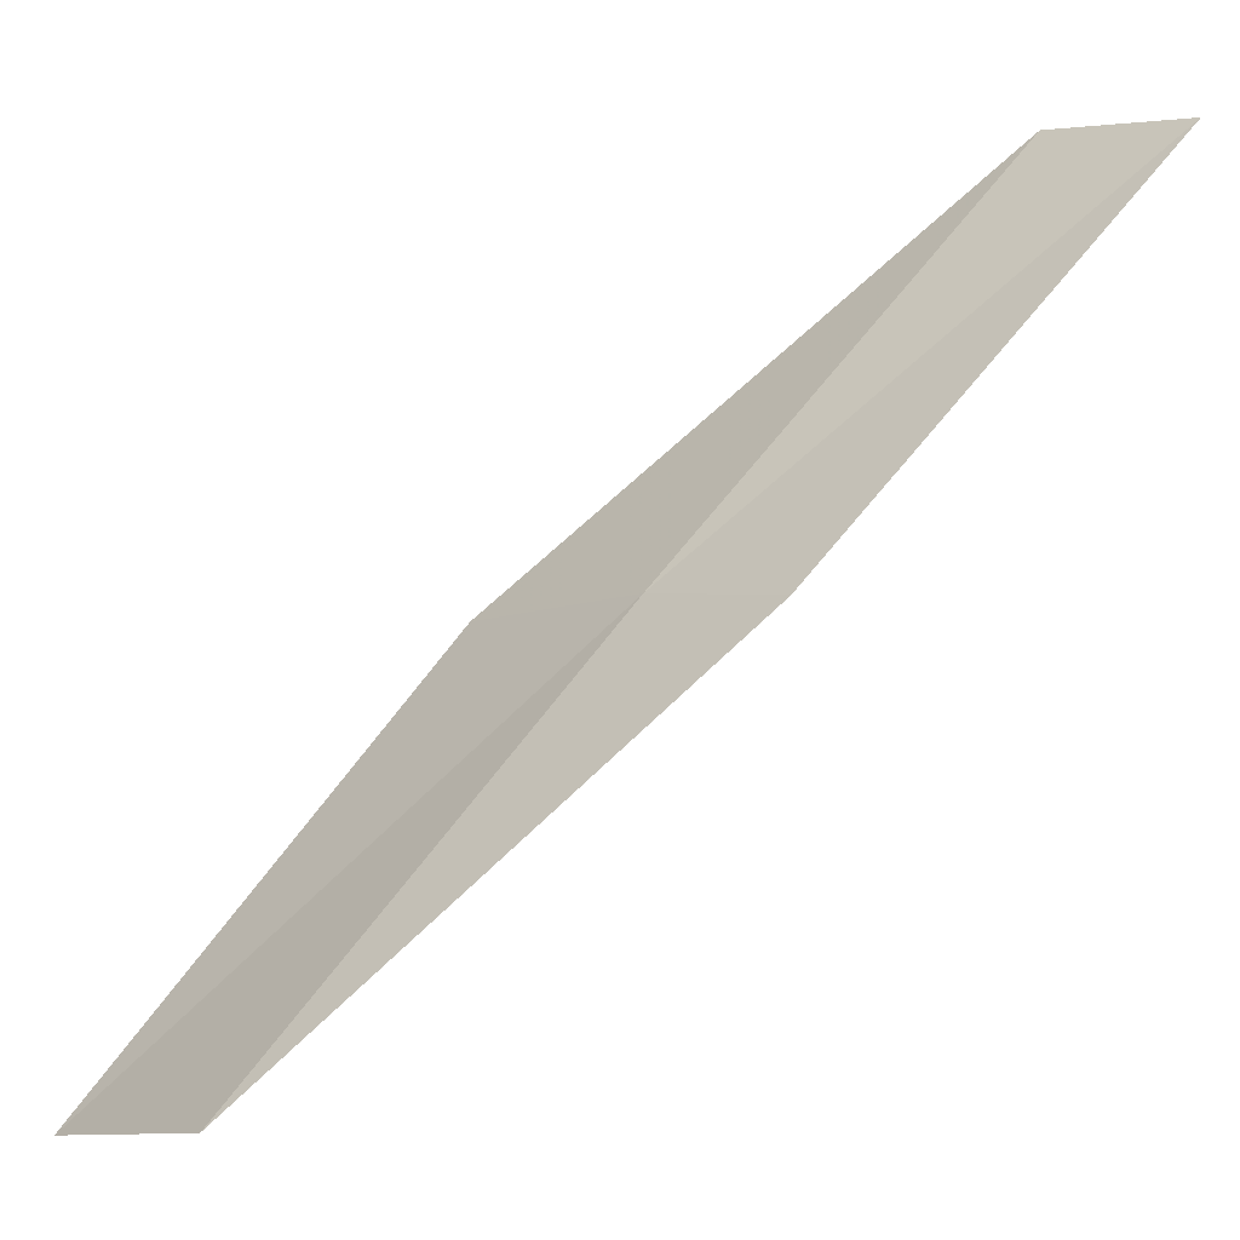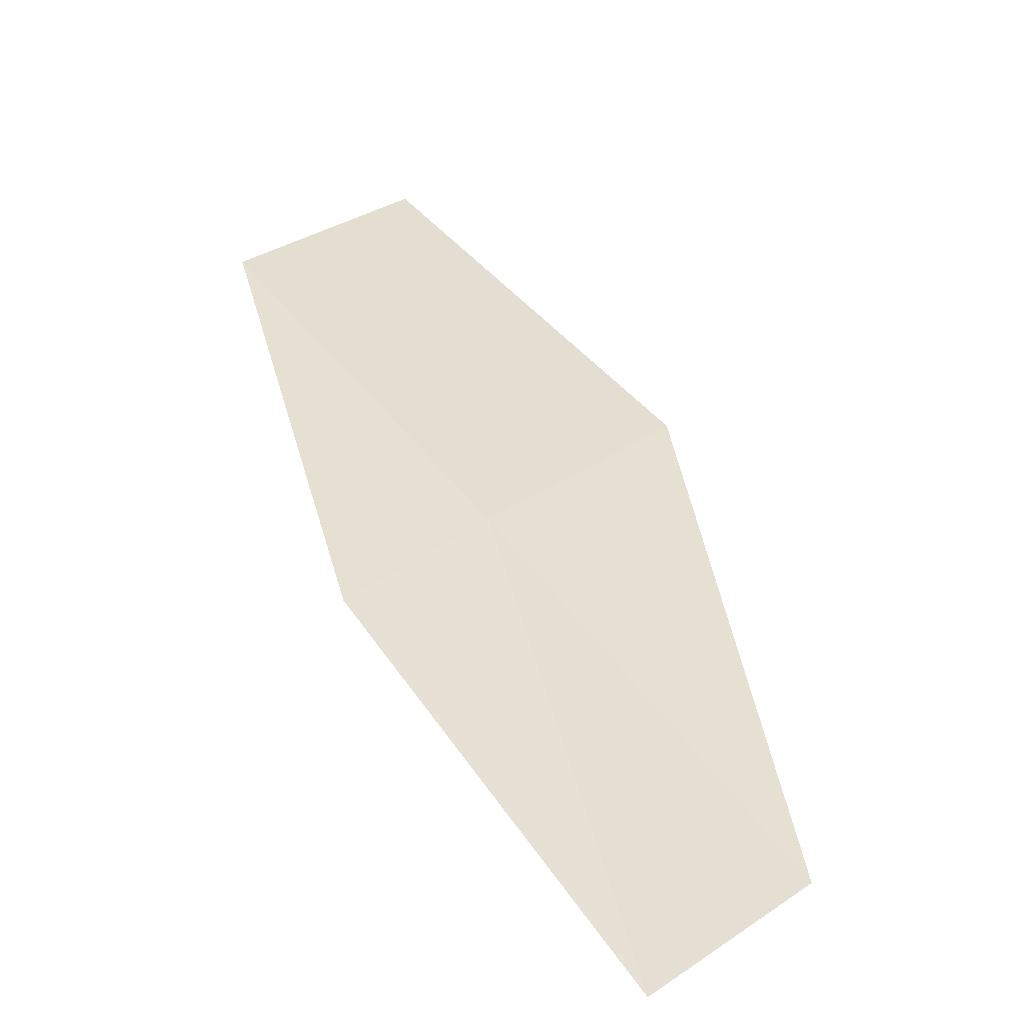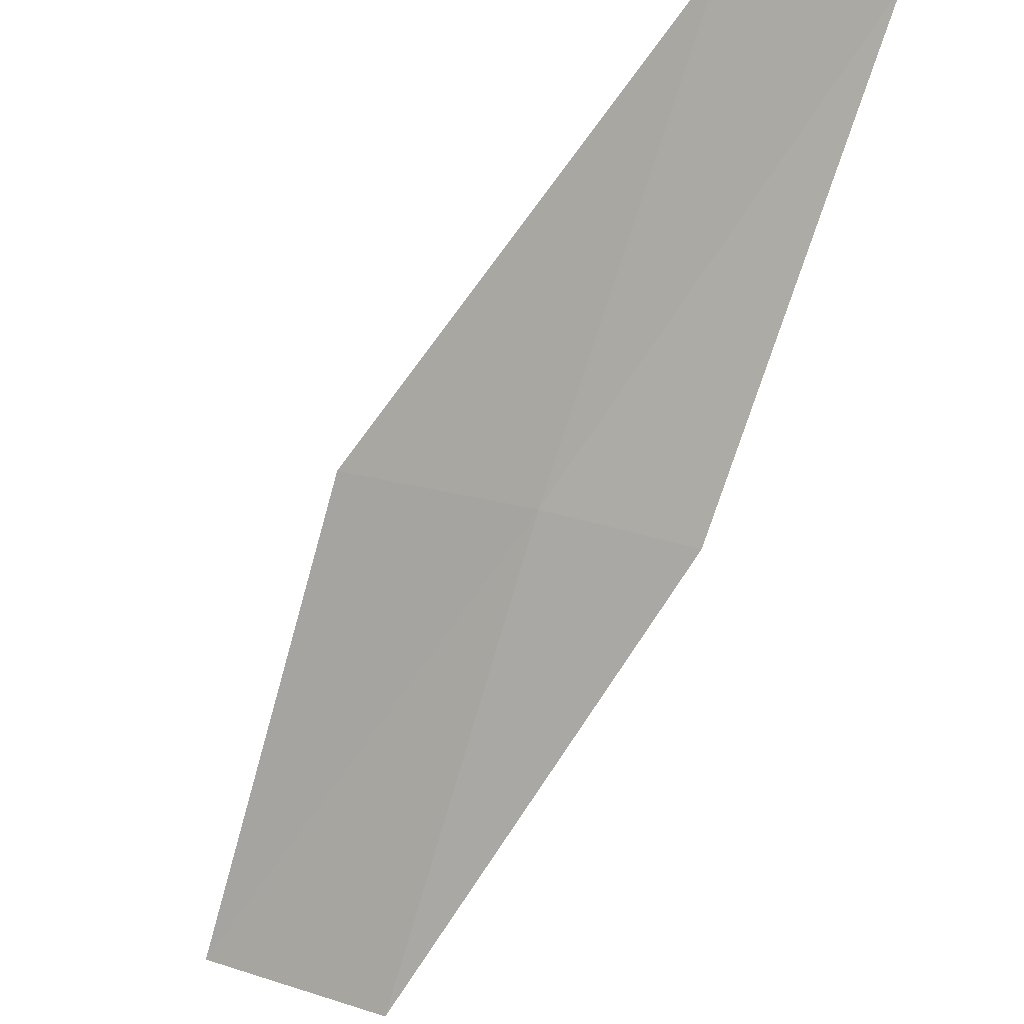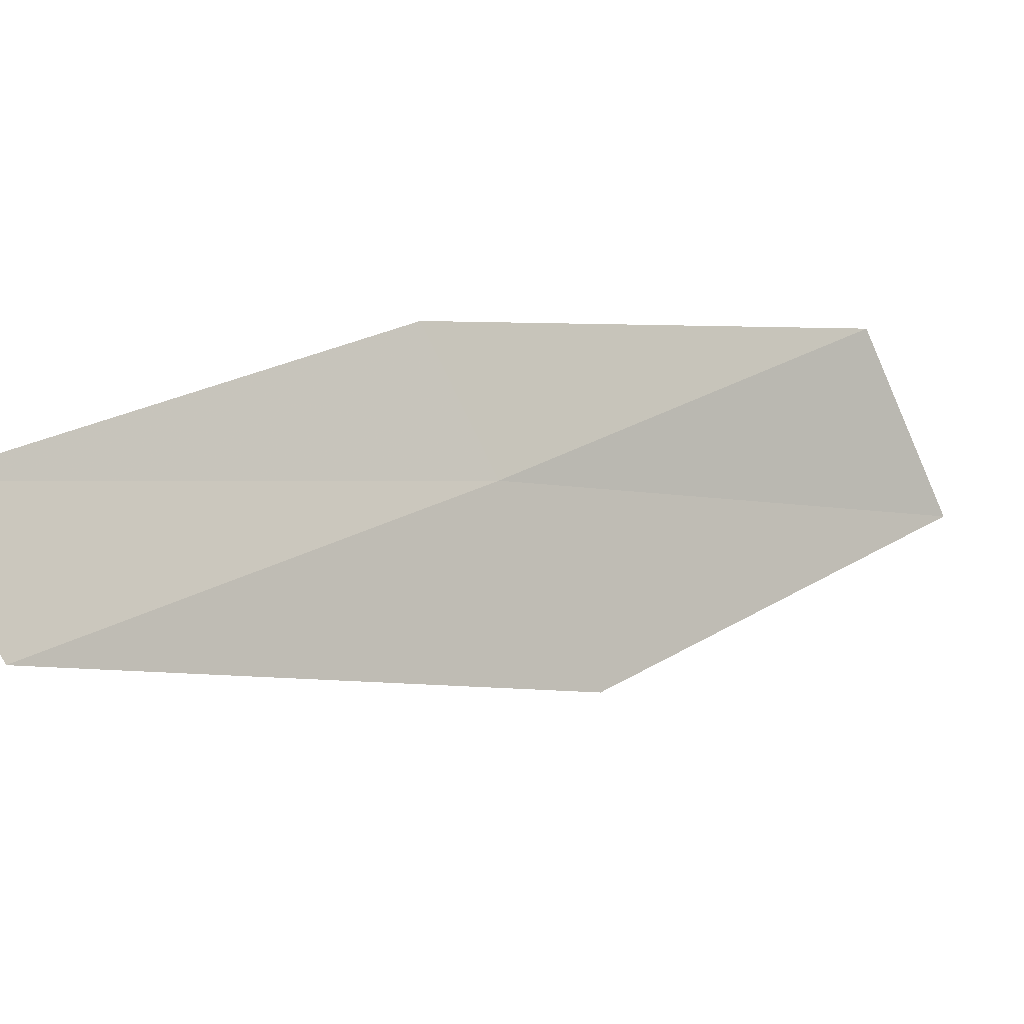
<metadata>
{"format":"obj","ext":"obj","renderer":"f3d","projection":"perspective","resolution":1024,"background":"white","views":[{"elev":25.1,"azim":-132.5,"up":"+Y"},{"elev":75.3,"azim":-34.5,"up":"+Y"},{"elev":69.0,"azim":-158.3,"up":"+Y"},{"elev":79.1,"azim":62.6,"up":"+Y"}]}
</metadata>
<code>
v 23.83 -0.9464 6
v 24.67 -2.675 4
v 24.78 -1.38 6
v 23.75 -2.192 4
v 23.13 -0.7145 6
v 23.85 0.3022 8
v 23.13 0.497 8
f 1 3 2
f 1 2 4
f 1 4 5
f 1 6 3
f 1 7 6
f 1 5 7

</code>
